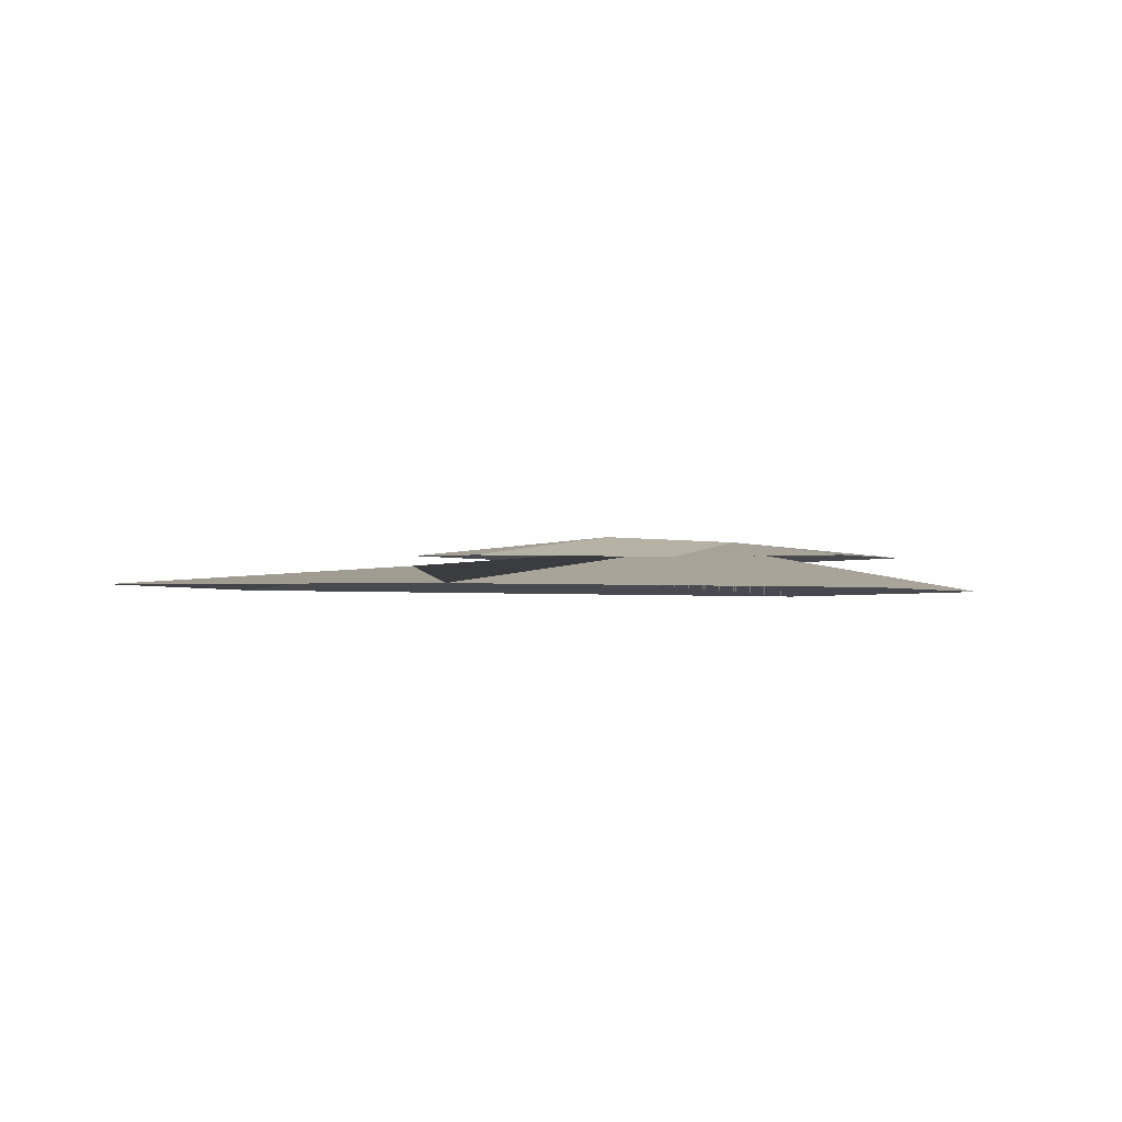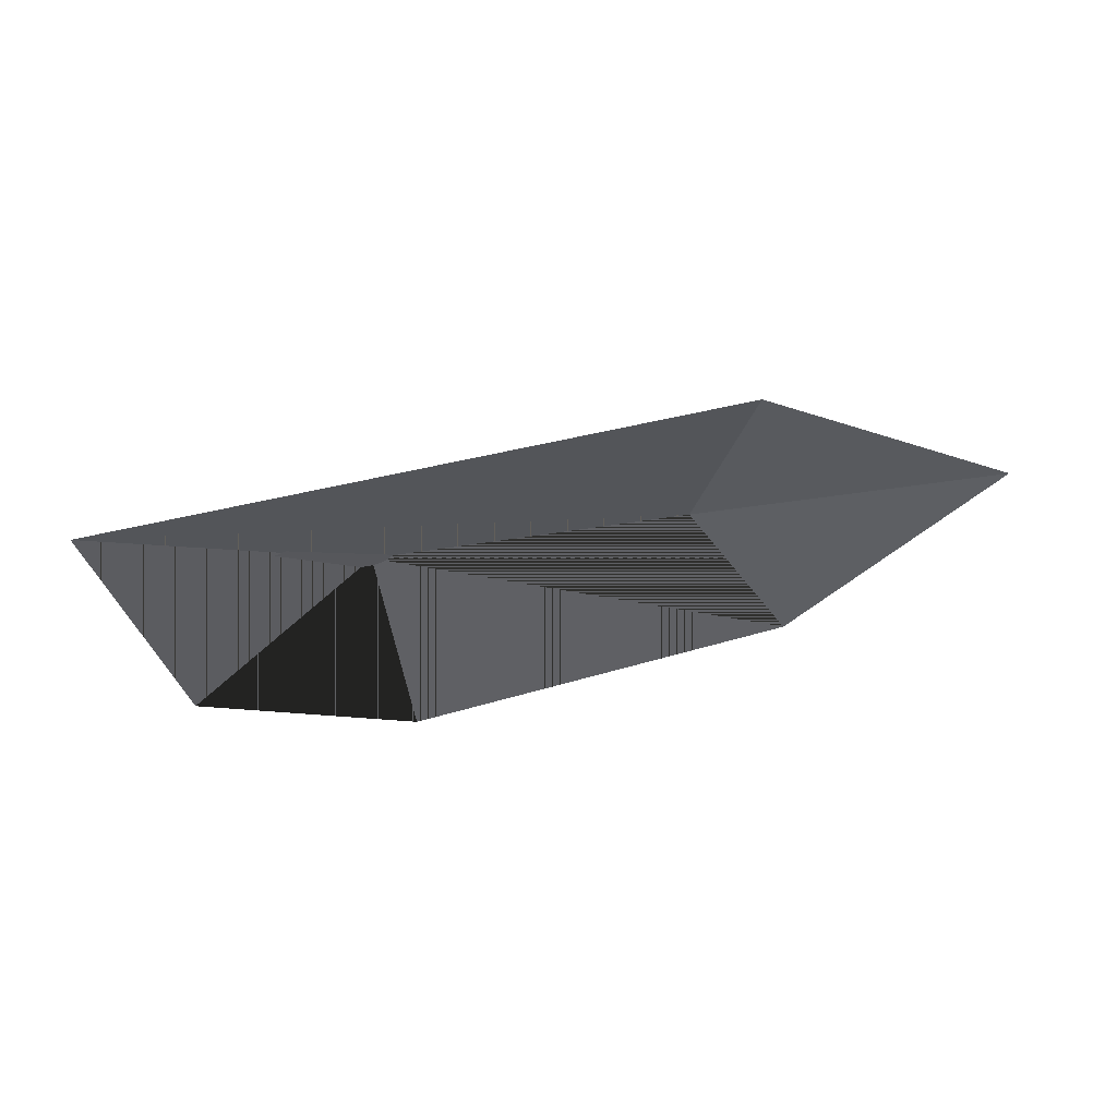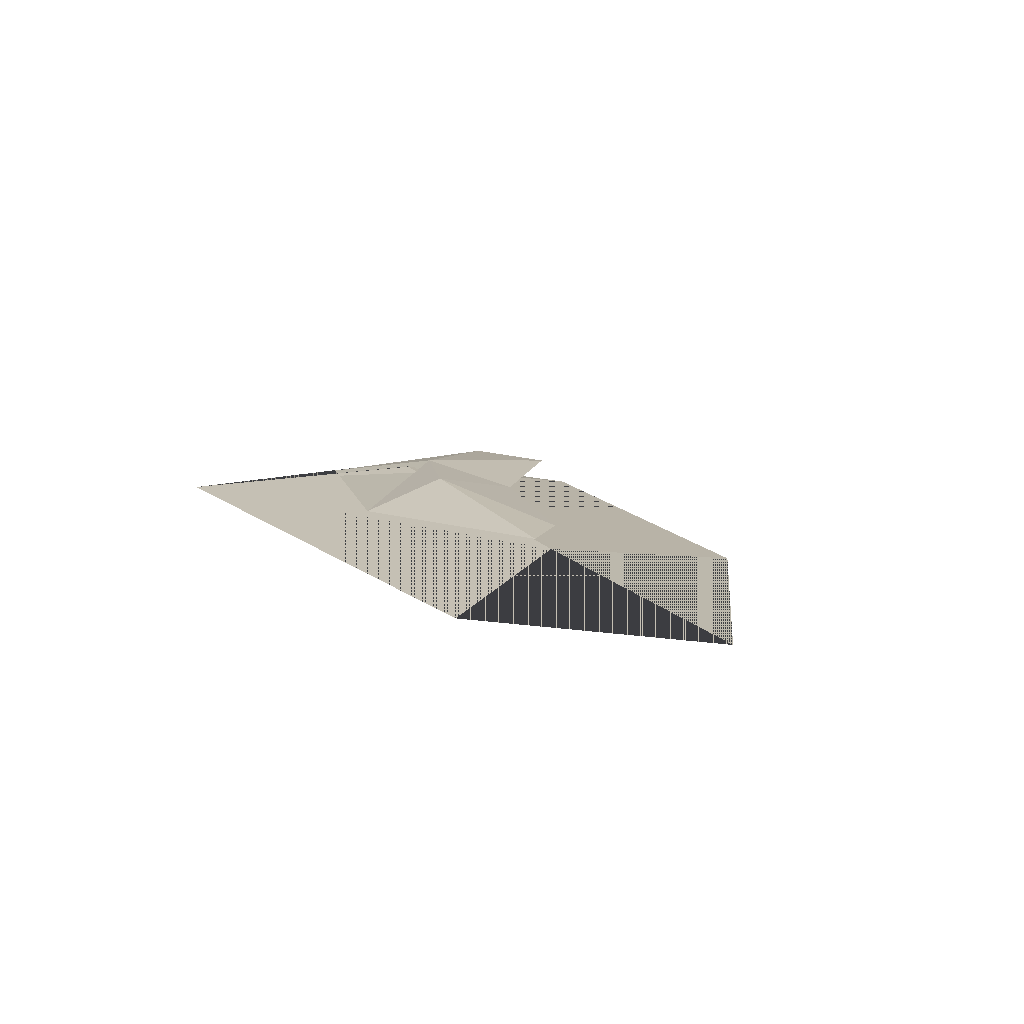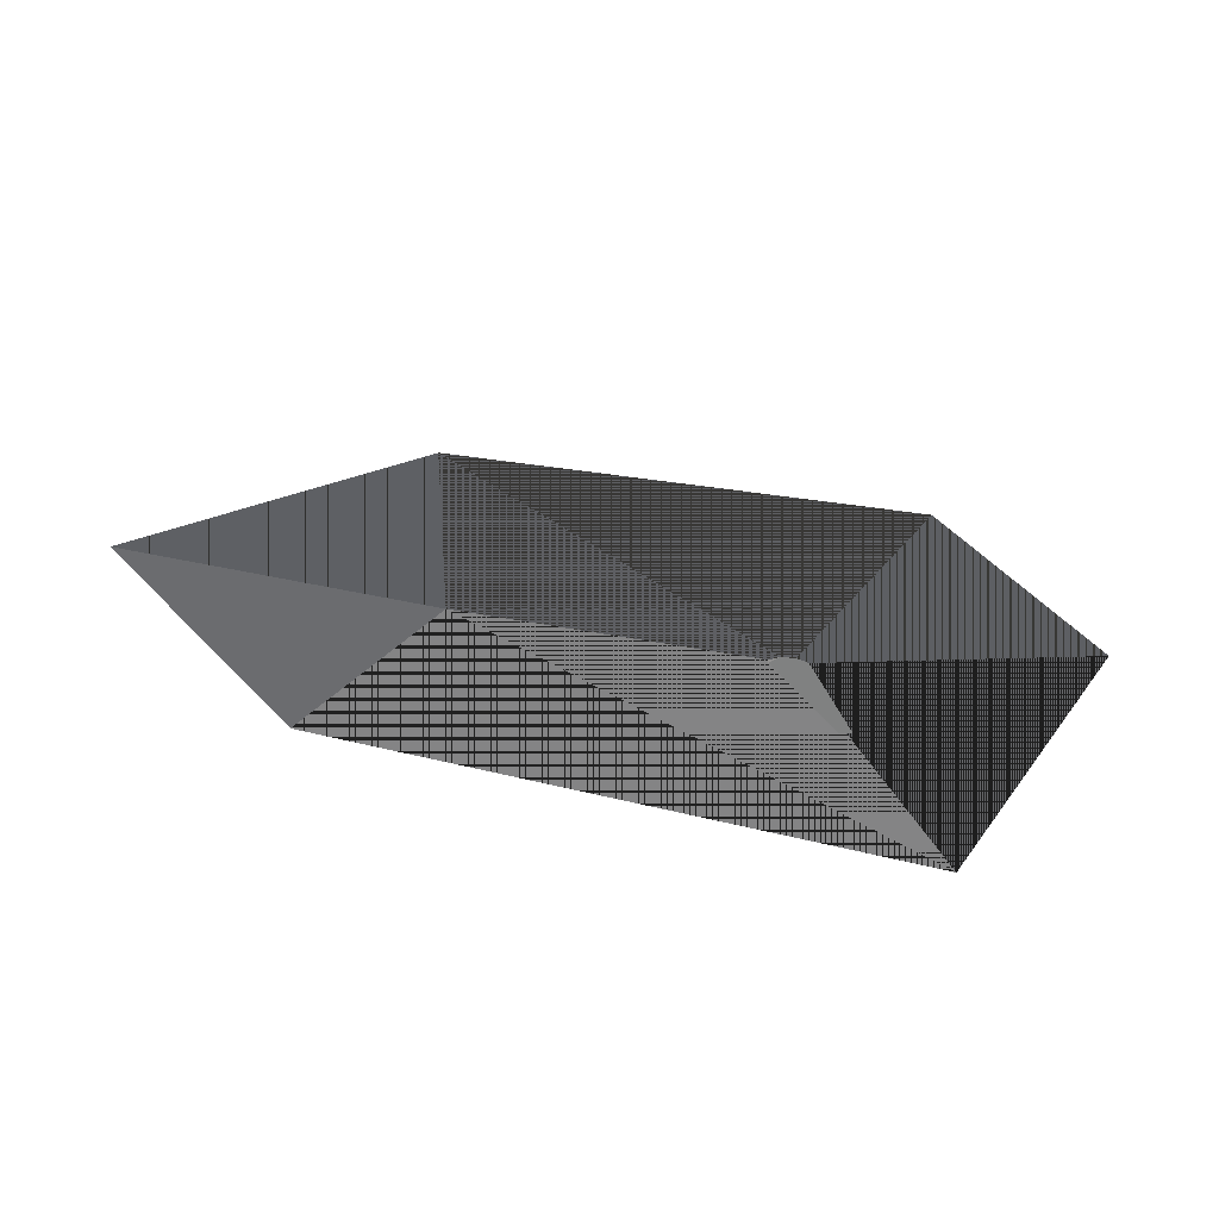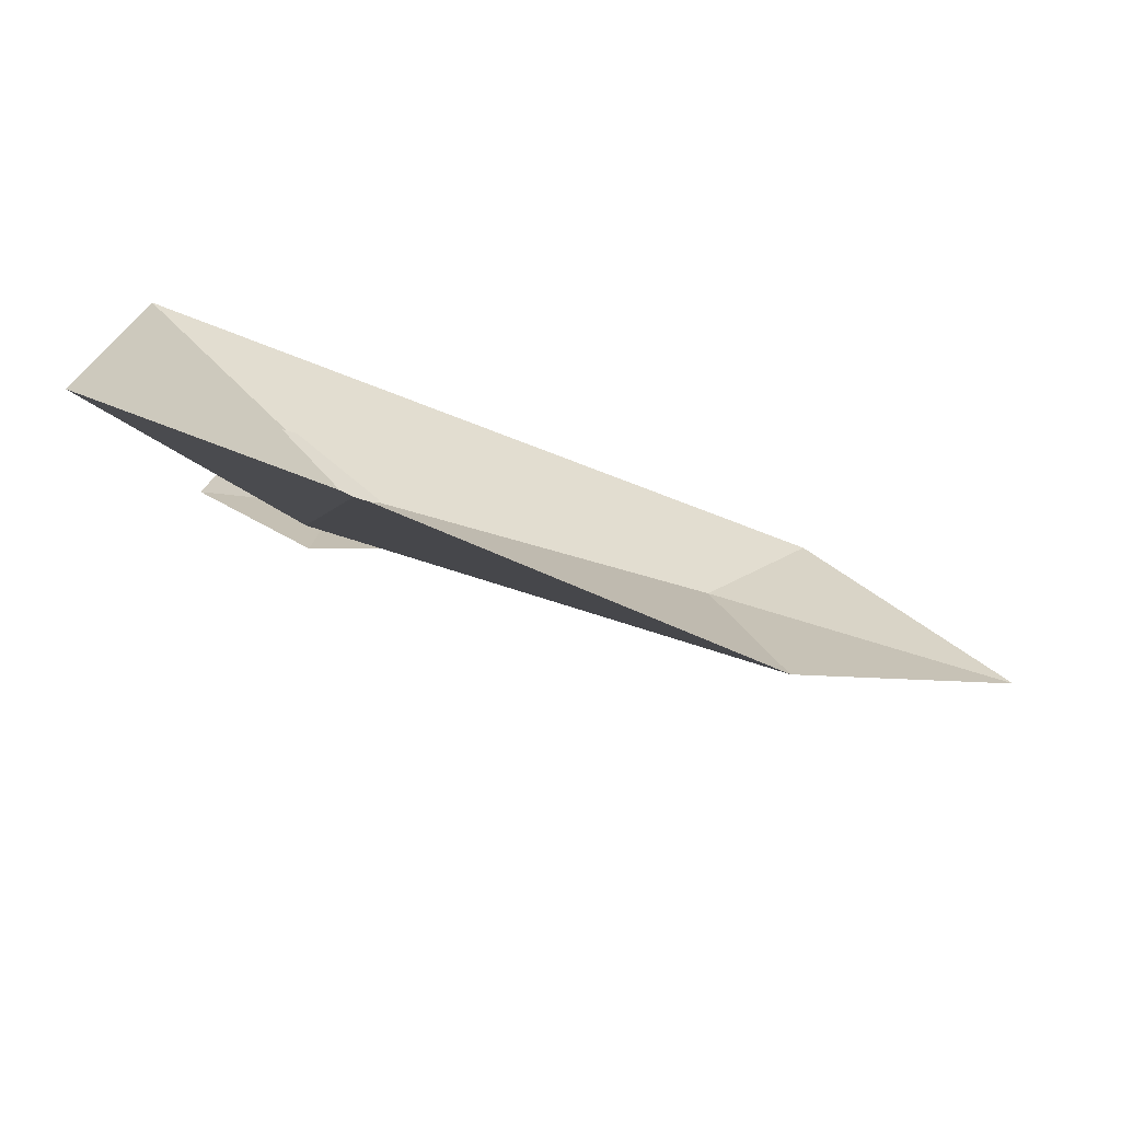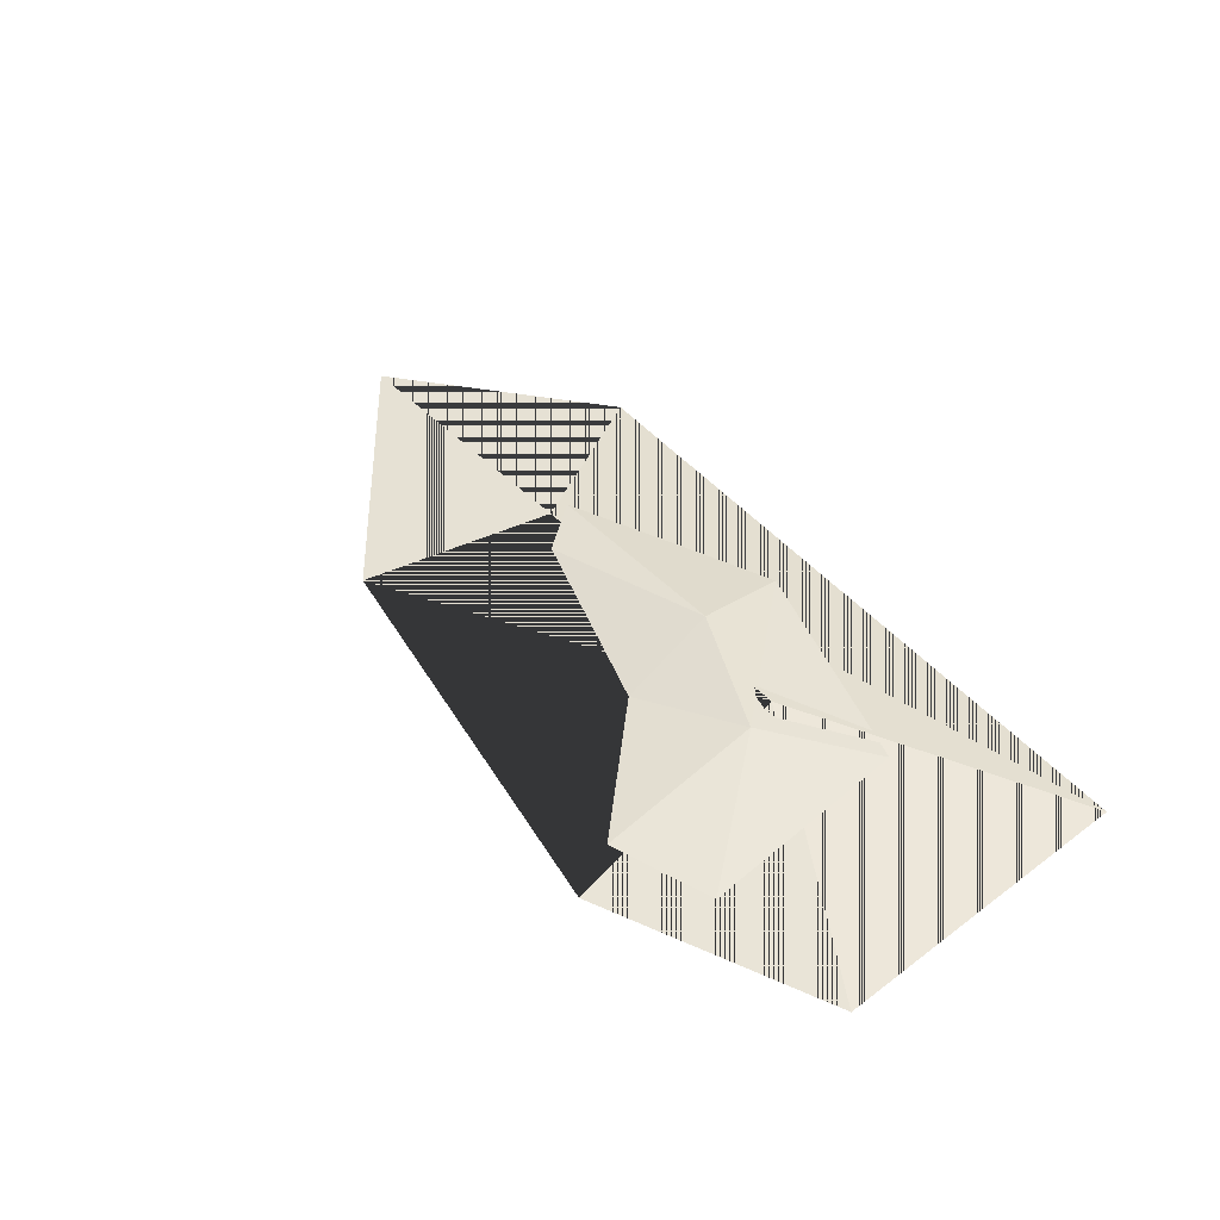
<metadata>
{"format":"obj","ext":"obj","renderer":"f3d","projection":"perspective","resolution":1024,"background":"white","views":[{"elev":-2.2,"azim":-29.4,"up":"+Z"},{"elev":-36.5,"azim":-163.1,"up":"+Z"},{"elev":12.6,"azim":-120.7,"up":"+Z"},{"elev":-50.0,"azim":-17.6,"up":"+Z"},{"elev":-68.9,"azim":158.2,"up":"+Y"},{"elev":44.9,"azim":52.1,"up":"+Z"}]}
</metadata>
<code>
v 69.66 33.42 0.1929
v -40.5 34.57 0.1929
v -72.23 7.511 0.1929
v -31.96 -22.45 0.1929
v 36.71 -32.99 0.1929
v 72.23 -16.65 0.1929
v 30.84 5.401 8.112
v -23.32 7.204 3.71
v 69.66 33.42 0.1929
v -40.5 34.57 0.1929
v -72.23 7.511 0.1929
v -31.96 -22.45 0.1929
v 36.71 -32.99 0.1929
v 72.23 -16.65 0.1929
v 30.84 5.401 8.112
v -23.32 7.204 3.71
v -21.94 9.406 5.401
v 10.91 23.79 5.401
v 46.99 13.09 5.401
v 50.98 -21.39 5.401
v 35.15 -27.06 5.401
v 15.9 -8.229 5.401
v -15.37 1.457 5.401
v 32.98 -0.2724 8.432
v 13.07 8.127 9.224
f 7 6 5
f 1 6 7
f 1 7 8 2
f 4 3 8
f 7 5 4 8
f 3 2 8
f 15 13 14
f 9 15 14
f 9 10 16 15
f 12 16 11
f 15 16 12 13
f 11 16 10
f 25 18 17
f 19 18 24
f 18 25 24
f 20 19 24
f 22 21 24
f 21 20 24
f 25 22 24
f 17 23 25
f 23 22 25

</code>
